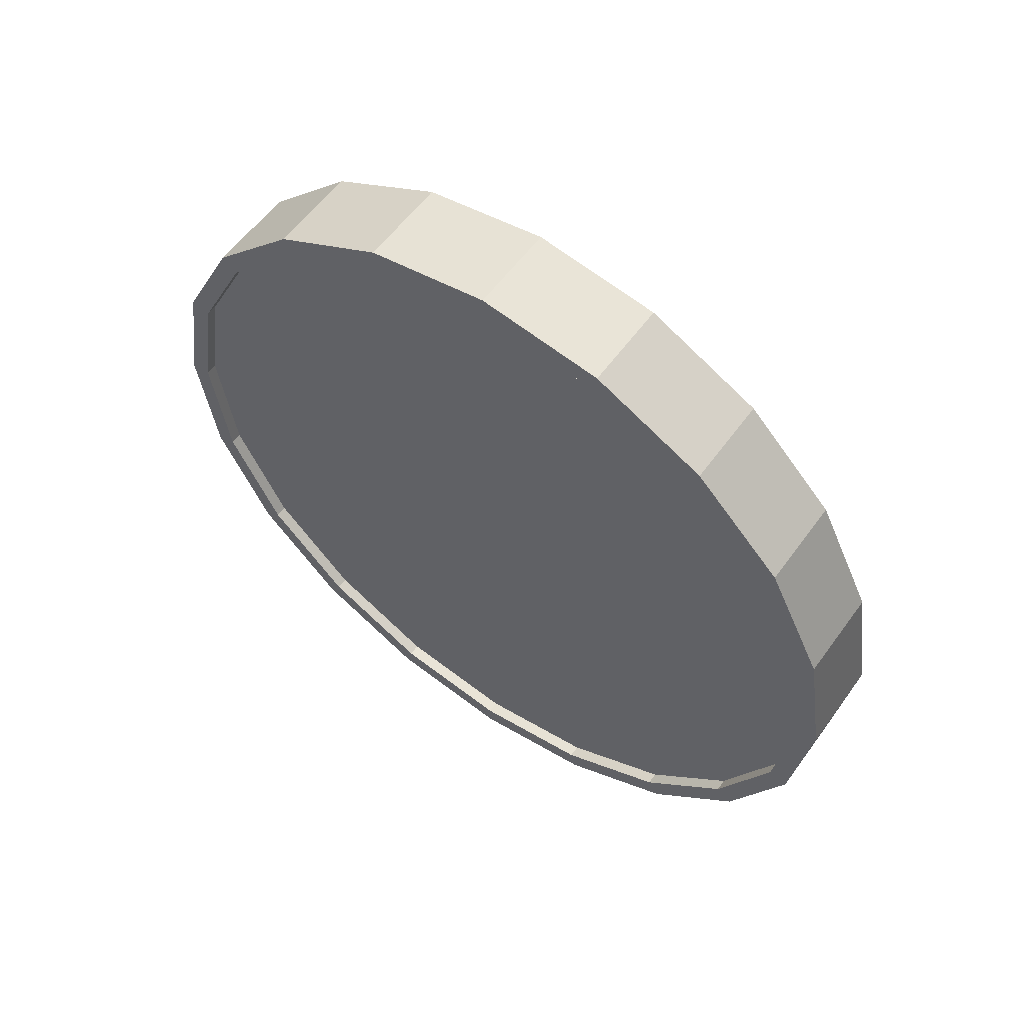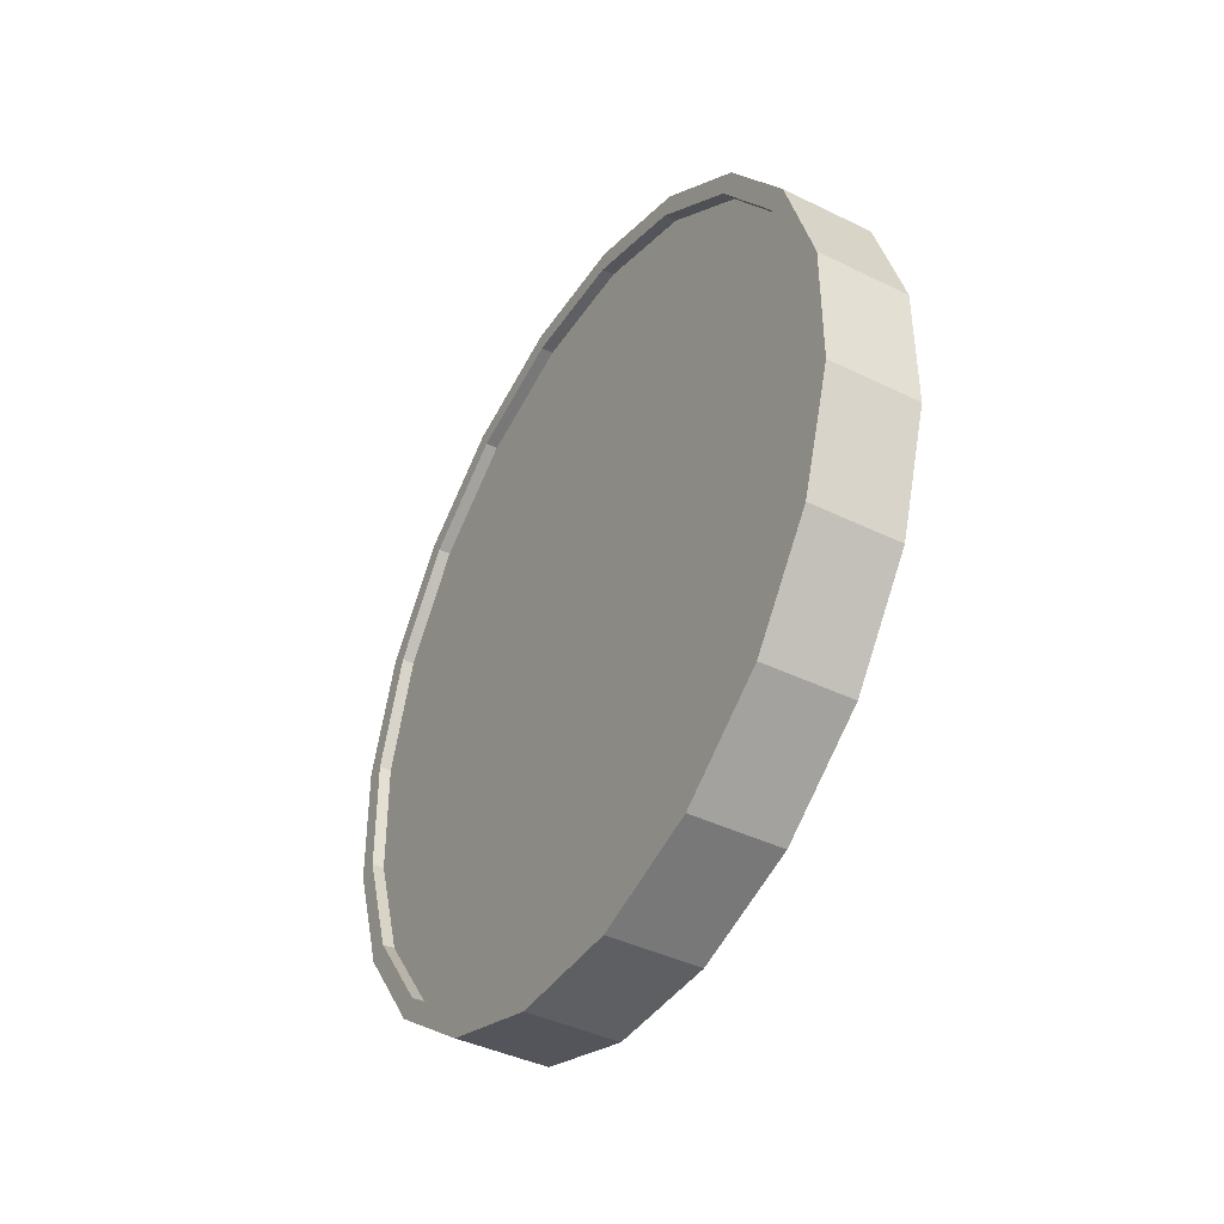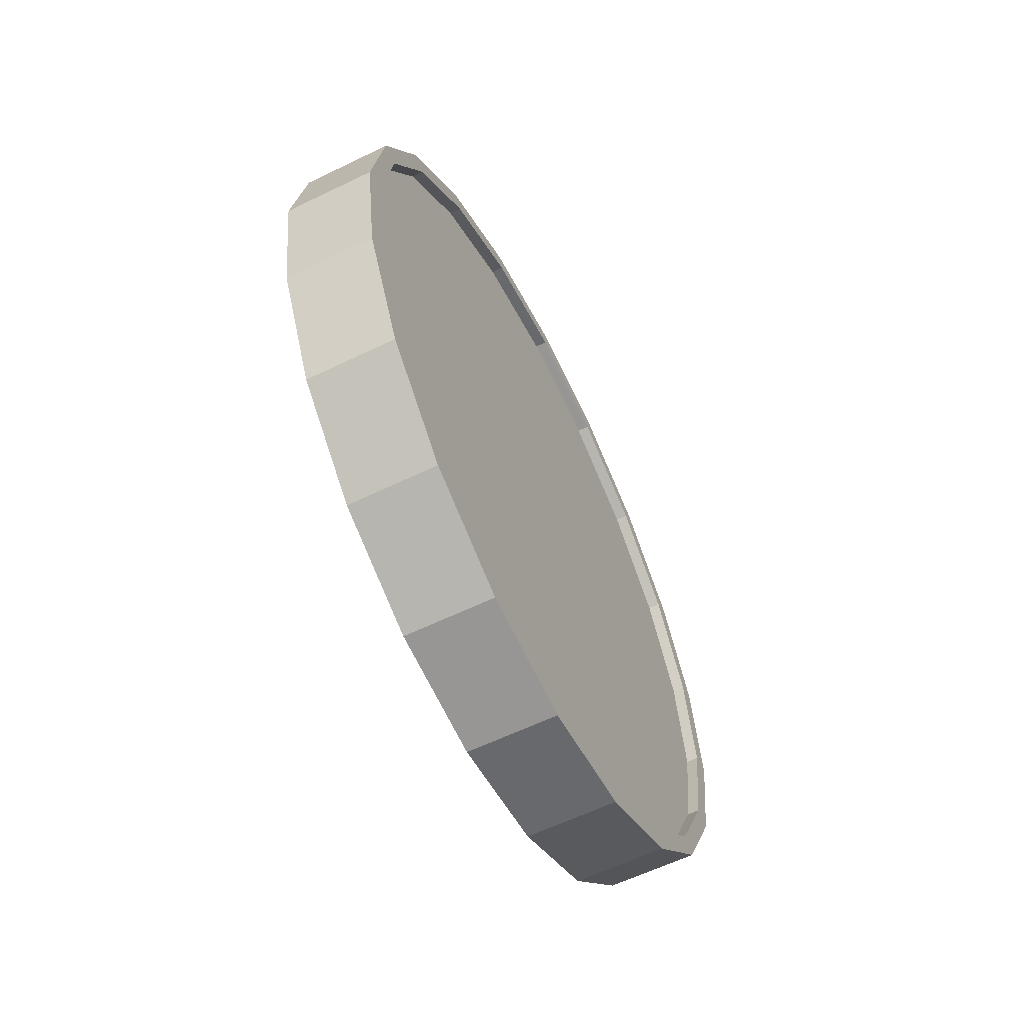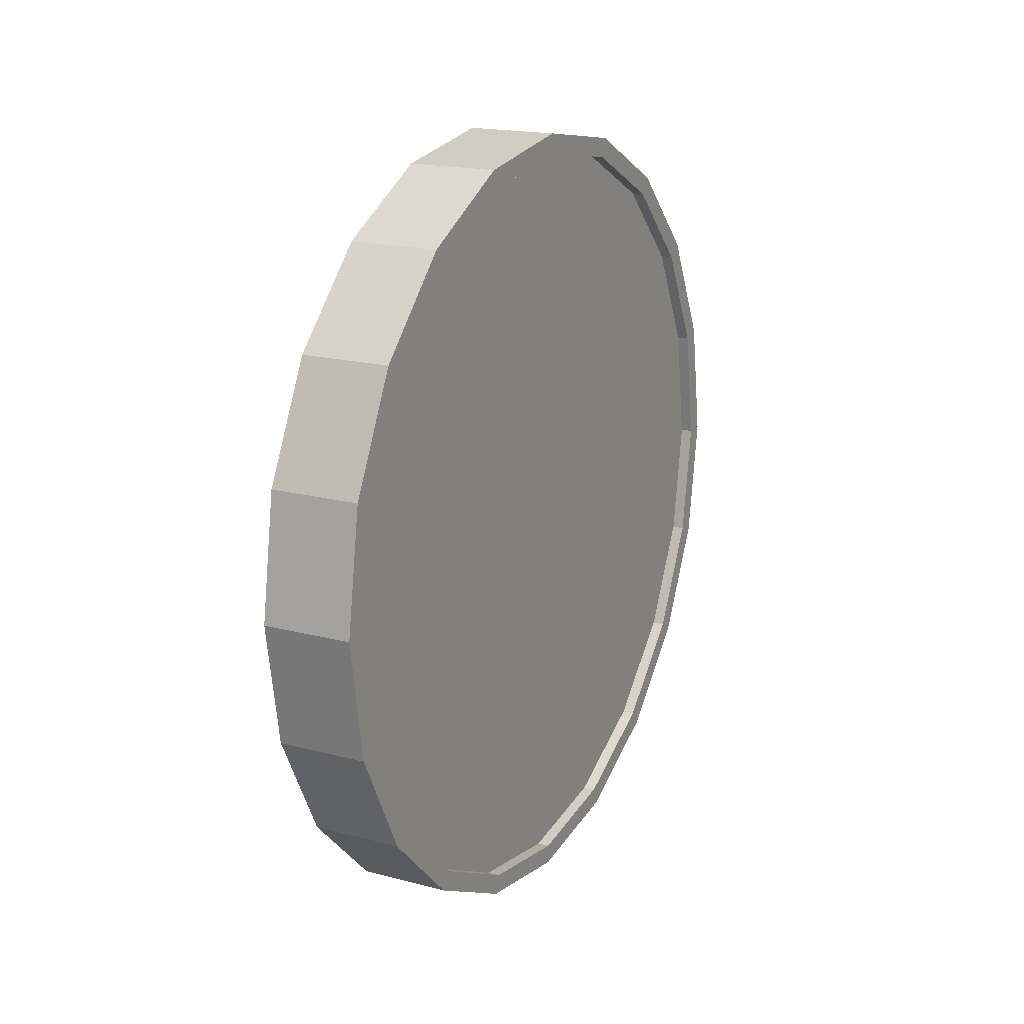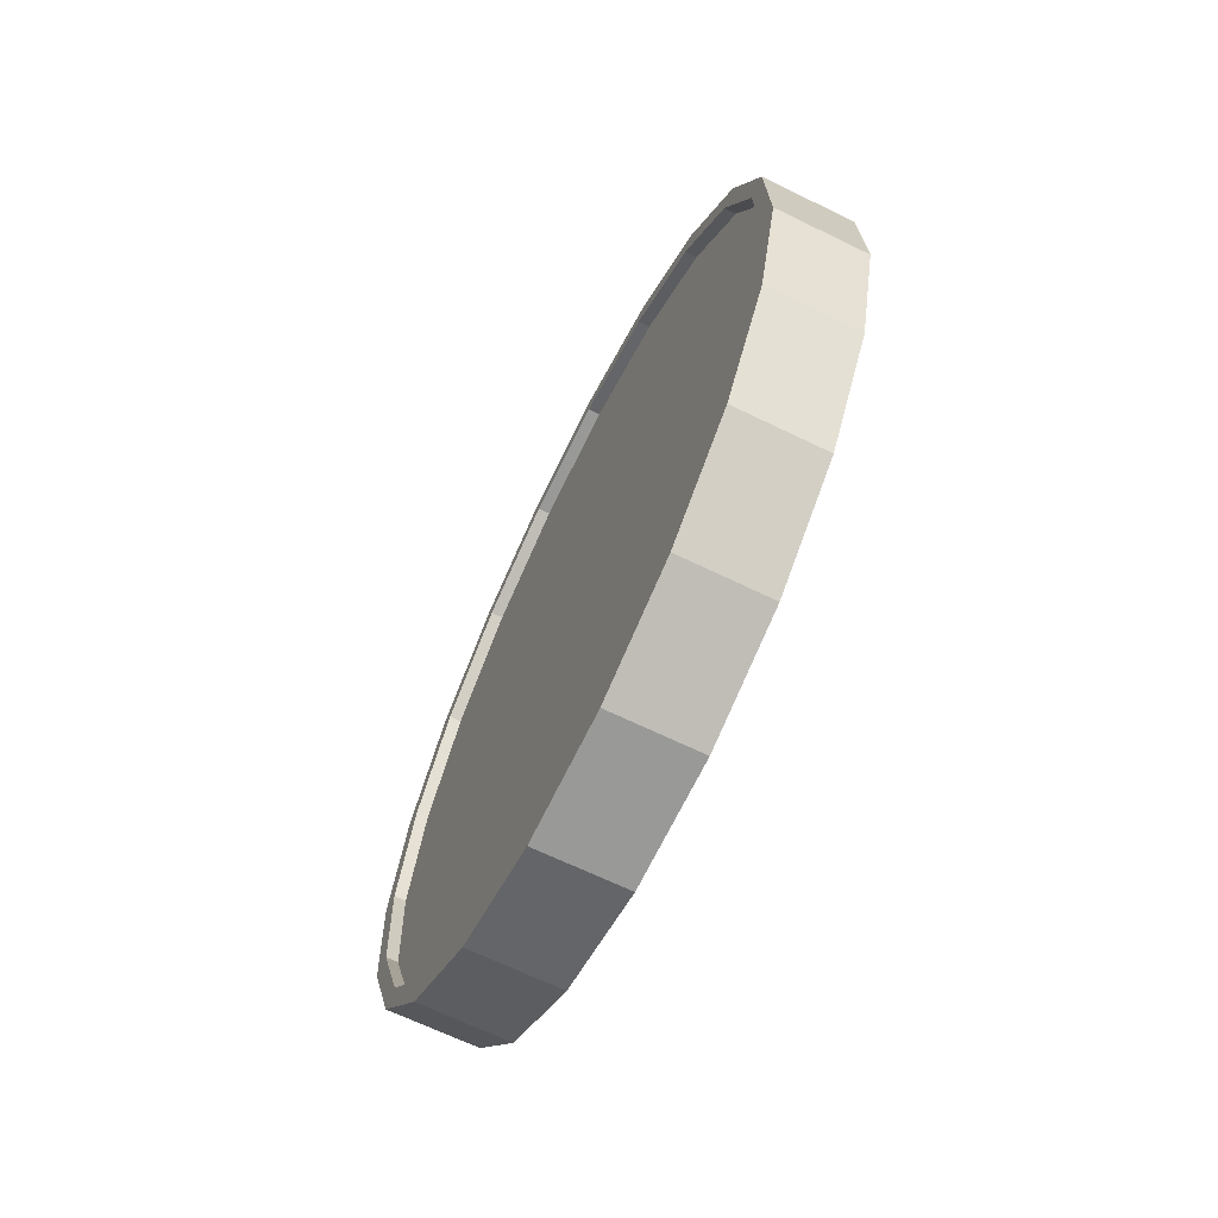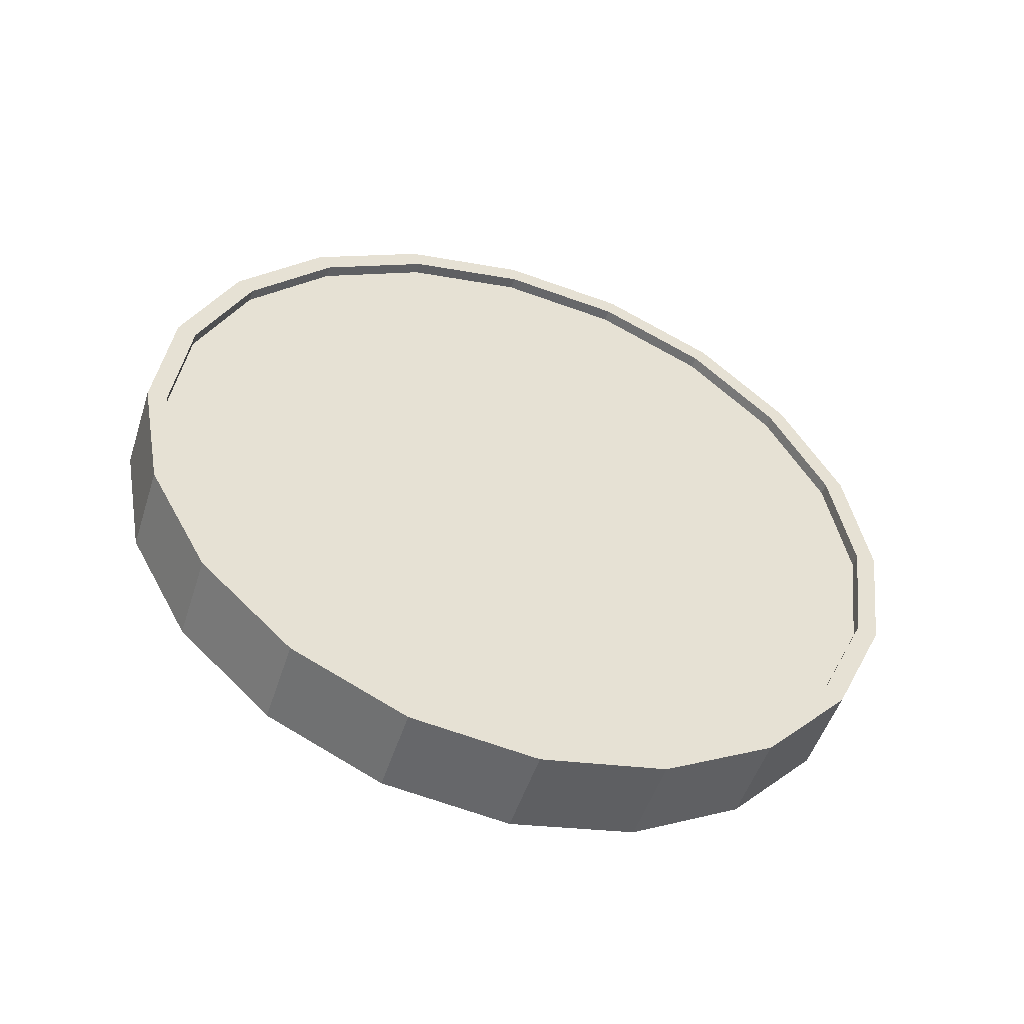
<metadata>
{"format":"obj","ext":"obj","renderer":"f3d","projection":"perspective","resolution":1024,"background":"white","views":[{"elev":56.9,"azim":-60.0,"up":"+Y"},{"elev":-51.9,"azim":-30.3,"up":"+Z"},{"elev":-60.4,"azim":21.0,"up":"+Y"},{"elev":17.9,"azim":-158.0,"up":"+Y"},{"elev":-79.2,"azim":-25.5,"up":"+Z"},{"elev":-45.0,"azim":72.2,"up":"+Z"}]}
</metadata>
<code>
o Cylinder
v -0.01783 1 -1.006
v 0.2065 1 -0.9849
v -0.02244 0.691 -0.9574
v 0.2019 0.691 -0.9362
v -0.03584 0.4122 -0.816
v 0.1885 0.4122 -0.7948
v -0.05672 0.191 -0.5958
v 0.1676 0.191 -0.5745
v -0.08302 0.04894 -0.3183
v 0.1413 0.04894 -0.297
v -0.1122 -0 -0.01063
v 0.1122 -0 0.01063
v -0.1413 0.04894 0.297
v 0.08302 0.04894 0.3183
v -0.1676 0.191 0.5745
v 0.05672 0.191 0.5958
v -0.1885 0.4122 0.7948
v 0.03584 0.4122 0.816
v -0.2019 0.691 0.9362
v 0.02244 0.691 0.9574
v -0.2065 1 0.9849
v 0.01783 1 1.006
v -0.2019 1.309 0.9362
v 0.02244 1.309 0.9574
v -0.1885 1.588 0.7948
v 0.03584 1.588 0.816
v -0.1676 1.809 0.5745
v 0.05672 1.809 0.5958
v -0.1413 1.951 0.297
v 0.08302 1.951 0.3183
v -0.1122 2 -0.01063
v 0.1122 2 0.01063
v -0.08302 1.951 -0.3183
v 0.1413 1.951 -0.297
v -0.05672 1.809 -0.5958
v 0.1676 1.809 -0.5745
v -0.03584 1.588 -0.816
v 0.1885 1.588 -0.7948
v -0.02244 1.309 -0.9574
v 0.2019 1.309 -0.9362
v 0.1974 0.7064 -0.8888
v 0.2018 1 -0.9351
v 0.1847 0.4416 -0.7545
v 0.1649 0.2314 -0.5453
v 0.1399 0.0965 -0.2816
v 0.1122 0.05 0.01063
v 0.08448 0.0965 0.3029
v 0.05949 0.2314 0.5665
v 0.03966 0.4416 0.7758
v 0.02693 0.7064 0.9101
v 0.02254 1 0.9564
v 0.02693 1.294 0.9101
v 0.03966 1.558 0.7758
v 0.05949 1.769 0.5665
v 0.08448 1.904 0.3029
v 0.1122 1.95 0.01063
v 0.1399 1.904 -0.2816
v 0.1649 1.769 -0.5453
v 0.1847 1.558 -0.7545
v 0.1974 1.294 -0.8888
v 0.1676 0.7064 -0.8917
v 0.1719 1 -0.938
v 0.1548 0.4416 -0.7573
v 0.135 0.2314 -0.5481
v 0.11 0.0965 -0.2845
v 0.08231 0.05 0.007801
v 0.05461 0.0965 0.3001
v 0.02962 0.2314 0.5637
v 0.009795 0.4416 0.7729
v -0.002937 0.7064 0.9073
v -0.007324 1 0.9536
v -0.002937 1.294 0.9073
v 0.009795 1.558 0.7729
v 0.02962 1.769 0.5637
v 0.05461 1.904 0.3001
v 0.08231 1.95 0.0078
v 0.11 1.904 -0.2845
v 0.135 1.769 -0.5481
v 0.1548 1.558 -0.7573
v 0.1676 1.294 -0.8917
v -0.02254 1 -0.9564
v -0.02693 0.7064 -0.9101
v -0.03966 0.4416 -0.7758
v -0.05949 0.2314 -0.5665
v -0.08448 0.0965 -0.3029
v -0.1122 0.05 -0.01063
v -0.1399 0.0965 0.2816
v -0.1649 0.2314 0.5453
v -0.1847 0.4416 0.7545
v -0.1974 0.7064 0.8888
v -0.2018 1 0.9351
v -0.1974 1.294 0.8888
v -0.1847 1.558 0.7545
v -0.1649 1.769 0.5453
v -0.1399 1.904 0.2816
v -0.1122 1.95 -0.01063
v -0.08448 1.904 -0.3029
v -0.05949 1.769 -0.5665
v -0.03966 1.558 -0.7758
v -0.02693 1.294 -0.9101
v 0.007324 1 -0.9536
v 0.002937 0.7064 -0.9073
v -0.009795 0.4416 -0.7729
v -0.02962 0.2314 -0.5637
v -0.05461 0.0965 -0.3001
v -0.08231 0.05 -0.007801
v -0.11 0.0965 0.2845
v -0.135 0.2314 0.5481
v -0.1548 0.4416 0.7573
v -0.1676 0.7064 0.8917
v -0.1719 1 0.938
v -0.1676 1.294 0.8917
v -0.1548 1.558 0.7573
v -0.135 1.769 0.5481
v -0.11 1.904 0.2845
v -0.08231 1.95 -0.007802
v -0.05461 1.904 -0.3001
v -0.02962 1.769 -0.5637
v -0.009795 1.558 -0.7729
v 0.002937 1.294 -0.9073
g Cylinder_Cylinder_Material.001
f 1 2 4 3
f 3 4 6 5
f 5 6 8 7
f 7 8 10 9
f 9 10 12 11
f 11 12 14 13
f 13 14 16 15
f 15 16 18 17
f 17 18 20 19
f 19 20 22 21
f 21 22 24 23
f 23 24 26 25
f 25 26 28 27
f 27 28 30 29
f 29 30 32 31
f 31 32 34 33
f 33 34 36 35
f 35 36 38 37
f 14 12 46 47
f 37 38 40 39
f 39 40 2 1
f 21 23 92 91
f 50 49 69 70
f 24 22 51 52
f 34 32 56 57
f 10 8 44 45
f 20 18 49 50
f 30 28 54 55
f 40 38 59 60
f 6 4 41 43
f 16 14 47 48
f 26 24 52 53
f 36 34 57 58
f 12 10 45 46
f 22 20 50 51
f 32 30 55 56
f 2 40 60 42
f 8 6 43 44
f 18 16 48 49
f 4 2 42 41
f 28 26 53 54
f 38 36 58 59
f 61 62 80 79 78 77 76 75 74 73 72 71 70 69 68 67 66 65 64 63
f 43 41 61 63
f 58 57 77 78
f 51 50 70 71
f 44 43 63 64
f 59 58 78 79
f 52 51 71 72
f 45 44 64 65
f 60 59 79 80
f 53 52 72 73
f 46 45 65 66
f 42 60 80 62
f 54 53 73 74
f 47 46 66 67
f 55 54 74 75
f 48 47 67 68
f 56 55 75 76
f 49 48 68 69
f 41 42 62 61
f 57 56 76 77
f 83 84 104 103
f 31 33 97 96
f 7 9 85 84
f 17 19 90 89
f 27 29 95 94
f 37 39 100 99
f 3 5 83 82
f 13 15 88 87
f 23 25 93 92
f 33 35 98 97
f 9 11 86 85
f 19 21 91 90
f 29 31 96 95
f 39 1 81 100
f 5 7 84 83
f 15 17 89 88
f 1 3 82 81
f 25 27 94 93
f 35 37 99 98
f 11 13 87 86
f 101 102 103 104 105 106 107 108 109 110 111 112 113 114 115 116 117 118 119 120
f 98 99 119 118
f 91 92 112 111
f 84 85 105 104
f 99 100 120 119
f 92 93 113 112
f 85 86 106 105
f 100 81 101 120
f 93 94 114 113
f 86 87 107 106
f 94 95 115 114
f 87 88 108 107
f 95 96 116 115
f 88 89 109 108
f 81 82 102 101
f 96 97 117 116
f 89 90 110 109
f 82 83 103 102
f 97 98 118 117
f 90 91 111 110

</code>
